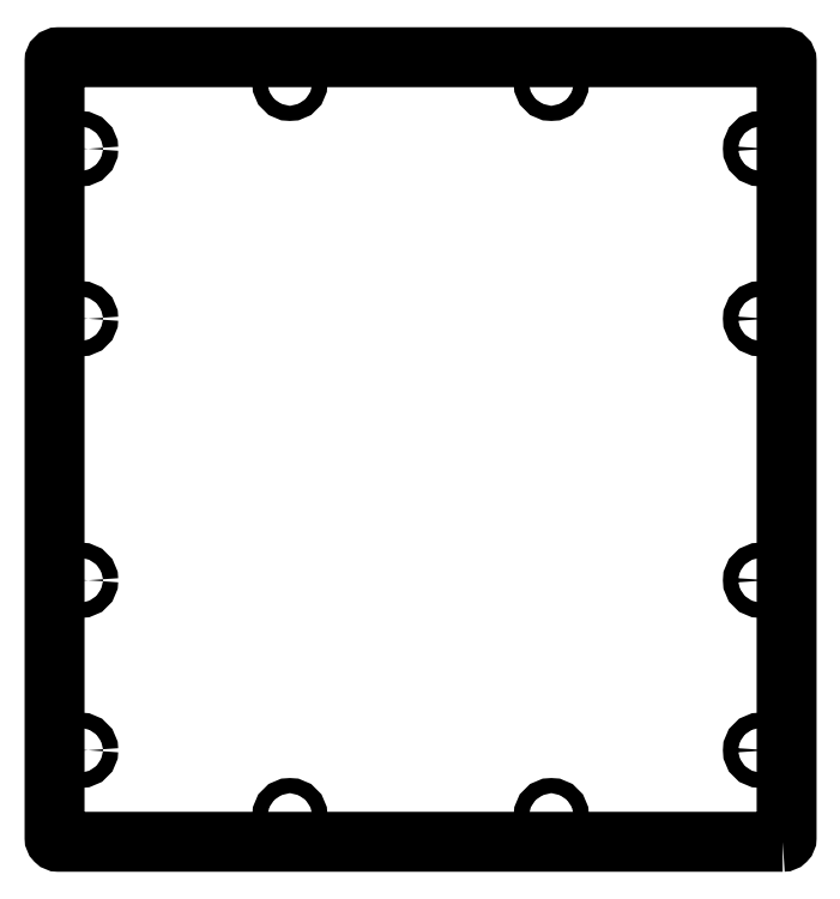
<metadata>
{"format":"dxf","ext":"dxf","renderer":"ezdxf+matplotlib","layout":"modelspace","background":"white","min_lineweight":24,"dpi":150}
</metadata>
<code>
0
SECTION
2
ENTITIES
0
LWPOLYLINE
8
0
90
8
70
1
43
0
10
-1.5
20
300
42
0.4142
10
2.015e-13
20
301.5
10
1.676e-13
20
598.5
42
0.4142
10
-1.5
20
600
10
-278.5
20
600
42
0.4142
10
-280
20
598.5
10
-280
20
301.5
42
0.4142
10
-278.5
20
300
0
CIRCLE
8
0
10
-270
20
400
30
0
40
2.9
210
0
220
-0
230
1
0
CIRCLE
8
0
10
-190
20
310
30
0
40
2.9
210
0
220
-0
230
1
0
CIRCLE
8
0
10
-10
20
335
30
0
40
2.9
210
0
220
-0
230
1
0
CIRCLE
8
0
10
-10
20
500
30
0
40
2.9
210
0
220
-0
230
1
0
CIRCLE
8
0
10
-90
20
590
30
0
40
2.9
210
0
220
-0
230
1
0
CIRCLE
8
0
10
-270
20
565
30
0
40
2.9
210
0
220
-0
230
1
0
CIRCLE
8
0
10
-190
20
590
30
0
40
2.9
210
0
220
-0
230
1
0
CIRCLE
8
0
10
-10
20
565
30
0
40
2.9
210
0
220
-0
230
1
0
CIRCLE
8
0
10
-10
20
400
30
0
40
2.9
210
0
220
-0
230
1
0
CIRCLE
8
0
10
-90
20
310
30
0
40
2.9
210
0
220
-0
230
1
0
CIRCLE
8
0
10
-270
20
335
30
0
40
2.9
210
0
220
-0
230
1
0
CIRCLE
8
0
10
-270
20
500
30
0
40
2.9
210
0
220
-0
230
1
0
ENDSEC
0
EOF

</code>
